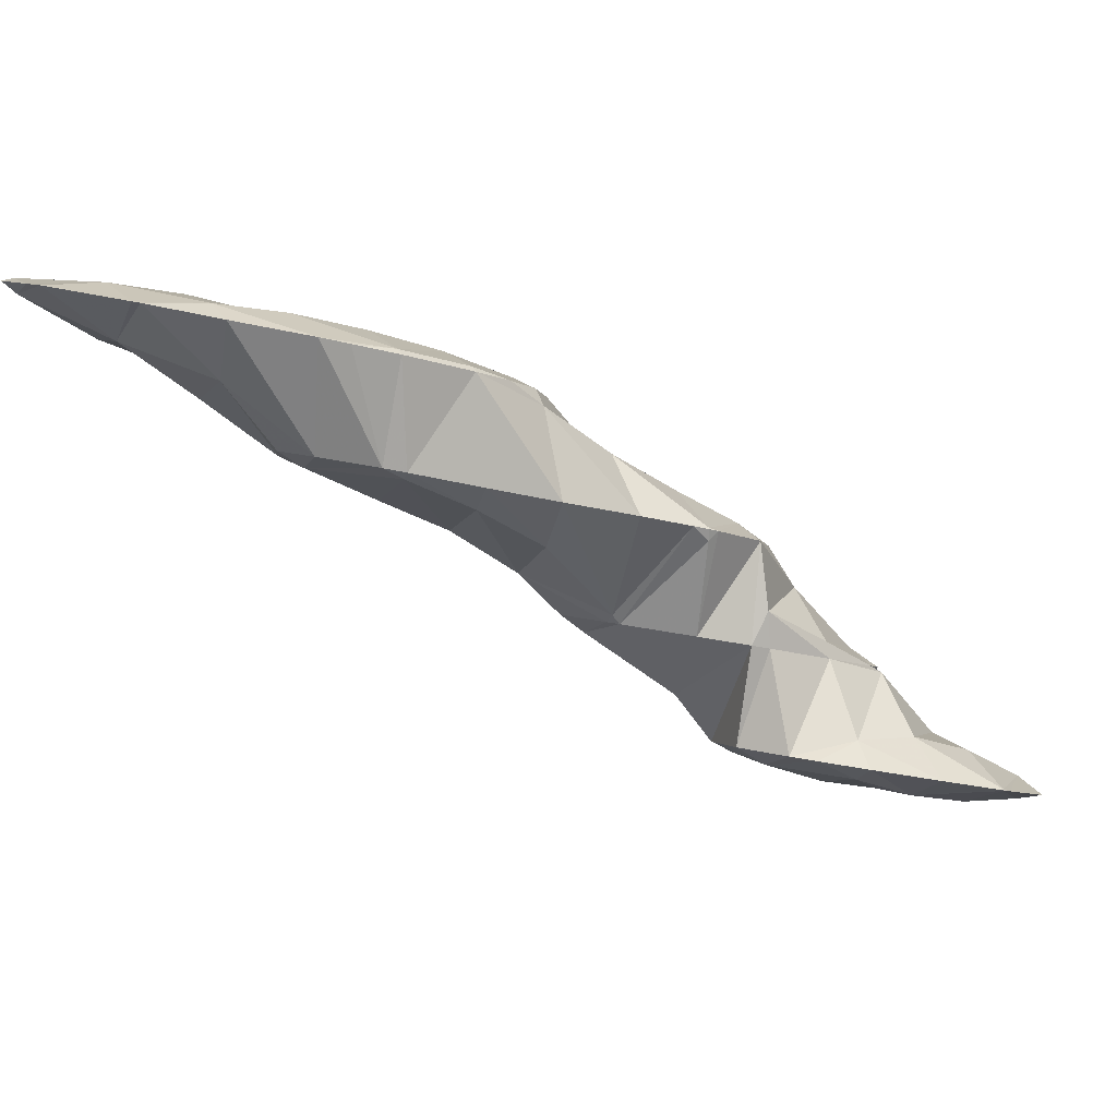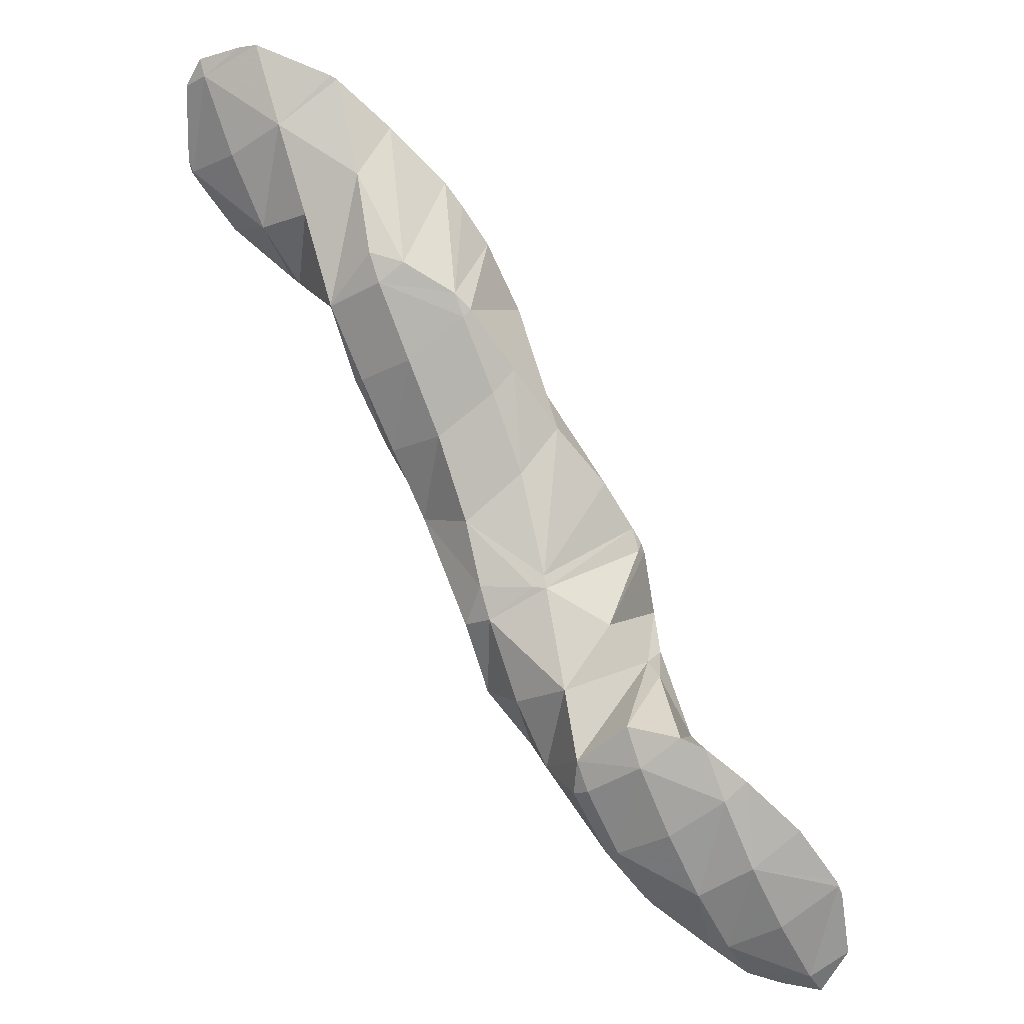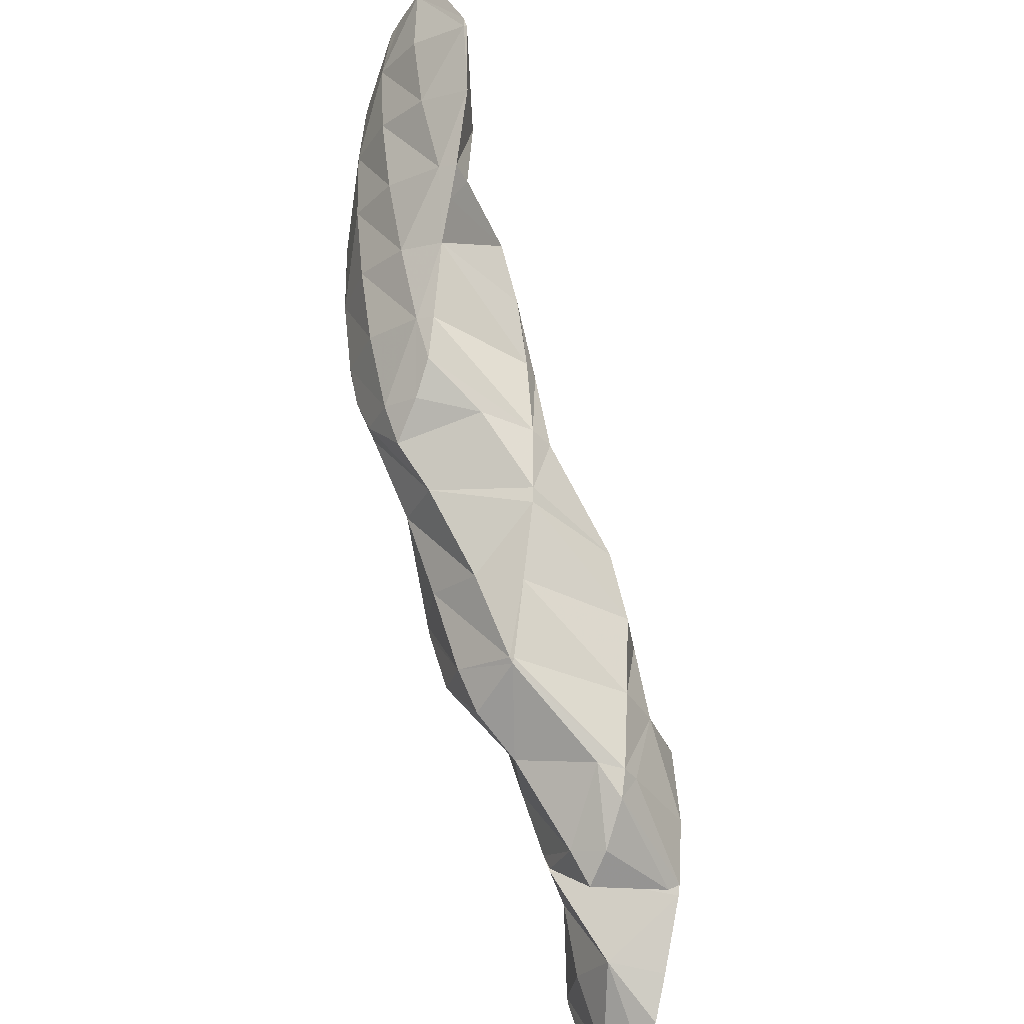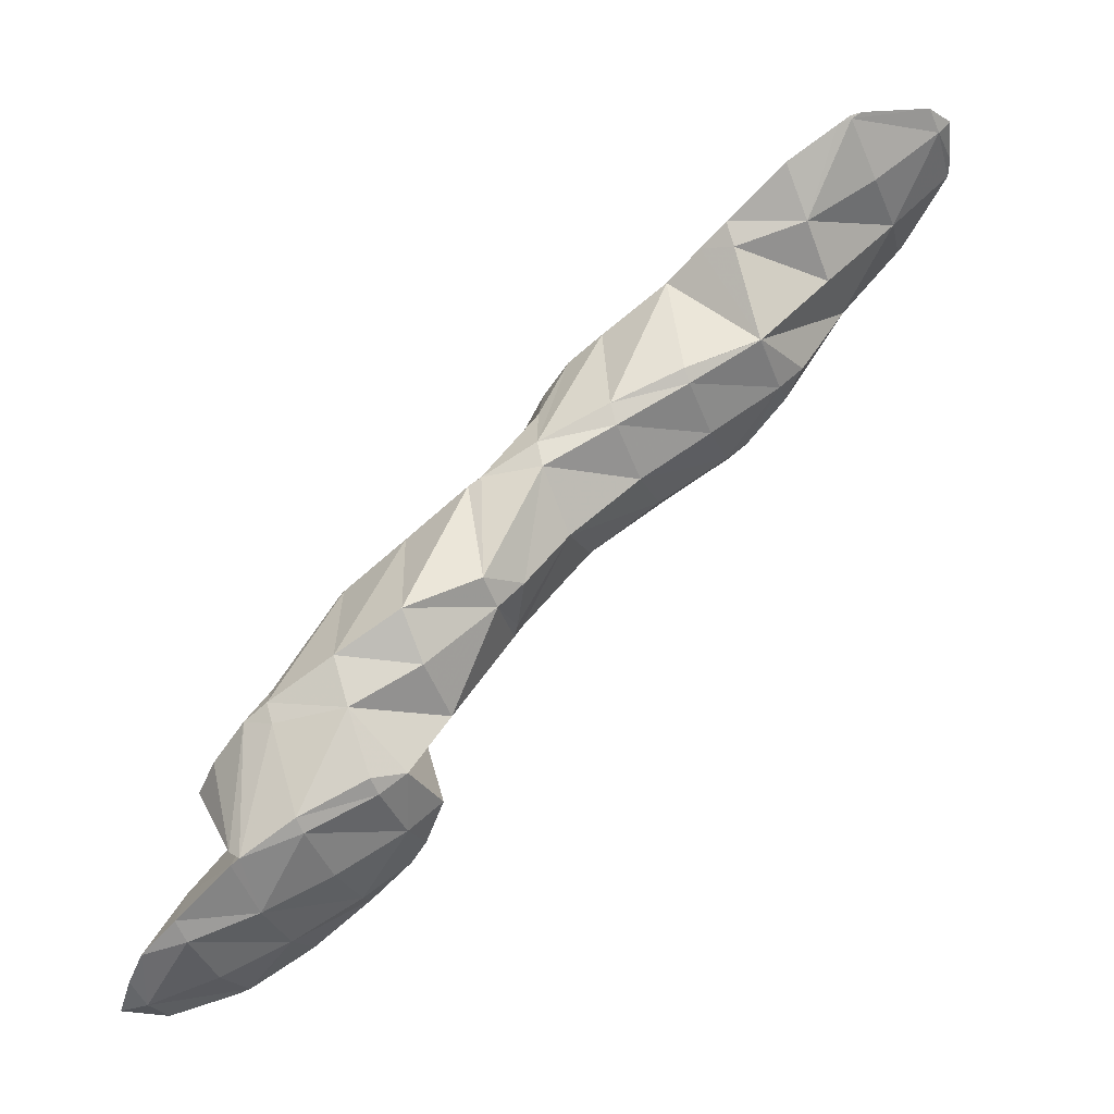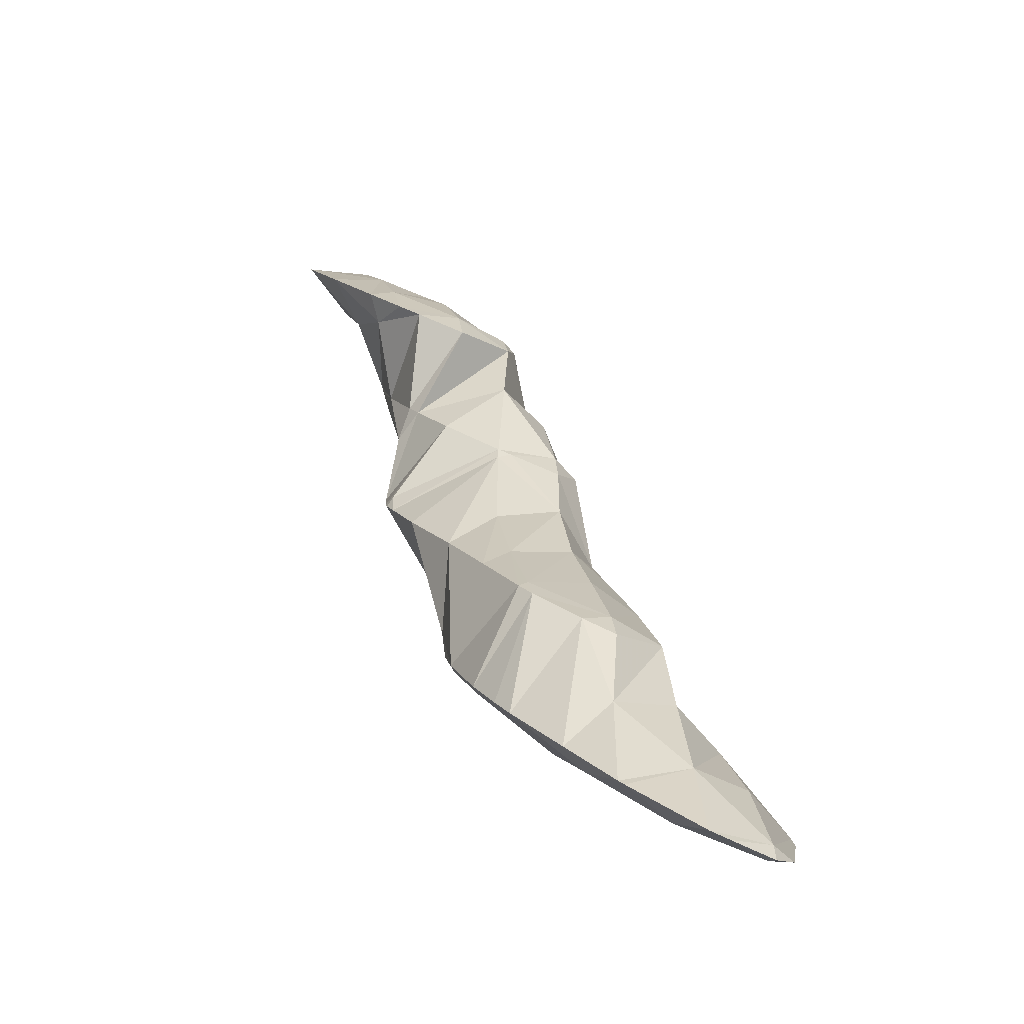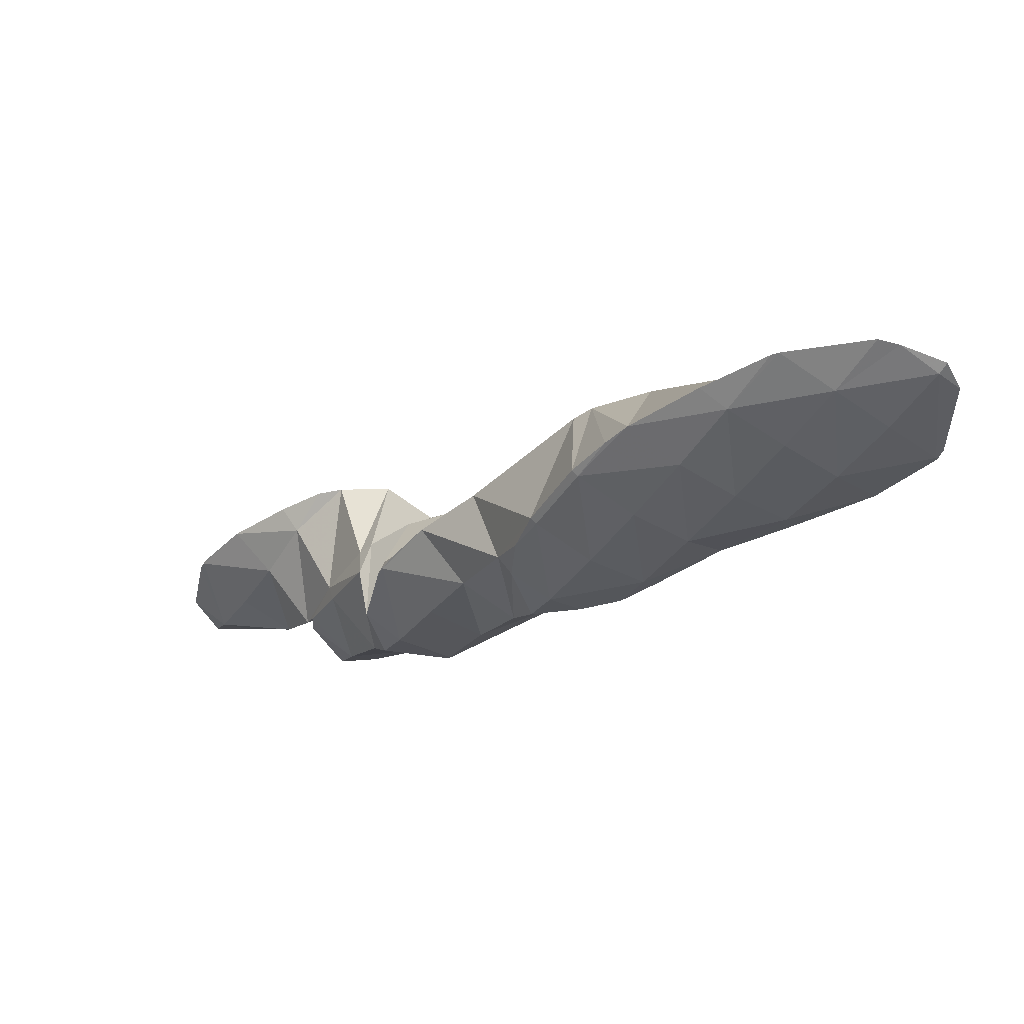
<metadata>
{"format":"obj","ext":"obj","renderer":"f3d","projection":"perspective","resolution":1024,"background":"white","views":[{"elev":22.4,"azim":-153.5,"up":"+Z"},{"elev":50.2,"azim":-166.8,"up":"+Y"},{"elev":-68.7,"azim":65.2,"up":"+Y"},{"elev":-54.1,"azim":74.3,"up":"+Z"},{"elev":65.8,"azim":27.6,"up":"+Y"},{"elev":23.6,"azim":6.4,"up":"+Y"}]}
</metadata>
<code>
v 273.2 309.9 97.32
v 273.4 310.2 97.49
v 273.2 310 97.4
v 272.9 309.6 97.15
v 273.6 312.5 98.62
v 273.1 313.4 99.06
v 272.9 313.1 99.09
v 271.7 311.3 98.61
v 271.6 308.3 96.52
v 270.4 309.4 97.68
v 269.1 307.4 96.39
v 269.5 307.1 95.92
v 268.5 306.5 95.69
v 271.8 313.9 99.28
v 271.2 314.1 99.36
v 270.2 312.5 99.17
v 268.9 310.6 98.48
v 267.6 308.6 97.55
v 267.2 305.9 95.4
v 266.3 306.6 96.43
v 264.9 304.6 95.21
v 265.3 304.4 94.76
v 264.2 303.6 94.44
v 268.6 313.5 99.09
v 268.4 313.4 99.05
v 267.3 311.7 98.73
v 266 309.7 98.09
v 264.7 307.7 97.22
v 263.4 305.7 96.22
v 263 303.1 94.29
v 262.1 303.8 95.01
v 261.4 302.9 94.23
v 266.5 312.2 98.5
v 264.5 310.7 97.88
v 263.8 310.1 97.59
v 263 308.8 97.21
v 261.7 306.9 96.31
v 260.9 304.6 95.11
v 261.1 305.9 95.7
v 262.9 309 97.11
v 261.6 307 96.22
v 273.2 310 97.28
v 272.9 313.1 98.62
v 271.6 311.3 96.98
v 270.3 309.4 95.74
v 269 307.5 95.34
v 270 312.5 97.48
v 268.6 310.6 95.43
v 267.2 308.8 93.3
v 267.2 308.8 93.32
v 266.3 306.6 92.28
v 265 304.6 91.36
v 263.5 302.8 92.25
v 263.6 302.8 90.52
v 262.4 301.4 89.92
v 267.1 311.8 96.53
v 266.1 310.6 94.24
v 260.7 302 92.78
v 262 301.1 89.78
v 259.3 300.2 90.53
v 260 299.7 89.19
v 258 298.3 88.73
v 258.1 298.3 88.61
v 257.9 298.2 88.58
v 264.9 310.4 94.2
v 263.2 309.7 93.92
v 260.4 305 94.75
v 259.1 303.2 92.89
v 257.8 301.3 91.3
v 256.5 299.4 89.81
v 255.8 298.5 88.82
v 262.6 309.3 93.72
v 261 307.6 92.98
v 259.3 305.9 92.24
v 257.6 304.4 91.57
v 256.4 303 90.98
v 256.1 302.6 90.82
v 255.3 300.3 89.72
v 255.9 302.3 90.64
v 256.1 302.6 90.79
v 267.2 308.8 93.29
v 265.9 306.9 92.04
v 264.6 304.9 90.88
v 263.3 303 89.77
v 265.6 309.9 93.59
v 264.3 308.1 92.17
v 263 306.2 90.78
v 261.7 304.3 88.96
v 261.1 301.9 86.65
v 260.8 303.2 87.3
v 260.2 299.7 85.66
v 258.5 298.2 84.96
v 256.6 296.7 85.12
v 256.8 296.6 84.29
v 256.1 296.1 84.07
v 262.8 309.1 93.45
v 261.5 307.3 92.1
v 260.2 305.4 90.49
v 259.1 303.4 87.49
v 258.8 303.7 87.87
v 258.6 303.5 87.52
v 255.1 297.7 87.23
v 254.5 295.5 83.87
v 253.8 296.1 84.73
v 253.3 295.4 83.83
v 256.1 302.6 90.4
v 256.4 302.6 87.19
v 255 301.6 86.75
v 254.8 300.9 87.71
v 253.5 299.1 86.21
v 252.4 297.2 84.74
v 252.5 297.7 84.98
v 254.6 301.1 86.56
v 253.3 299.3 85.74
v 260.3 302.5 86.53
v 259 300.7 84.81
v 257.7 298.8 83.74
v 256.5 296.9 83.75
v 257.4 302 84.75
v 256.5 299.9 82.32
v 256.5 300.9 82.84
v 255.2 298.1 81.48
v 253.6 296.5 81.25
v 253.8 296.8 80.92
v 255.1 302.3 83.58
v 252.2 297.3 84.66
v 253.5 296.6 80.83
v 250.9 295.7 82.08
v 251.4 295.4 80.35
v 250.1 294.7 80.07
v 253.4 302.2 83.6
v 252.6 302 83.52
v 251.8 300.6 83.8
v 250.6 298.7 83.35
v 249.3 296.9 82.35
v 248.9 294.6 80.05
v 248.1 295.2 80.9
v 247.6 294.6 80.09
v 251.1 301.1 83.17
v 249.2 299.8 82.61
v 247.8 298.4 81.97
v 247.7 298.2 81.91
v 247 296 80.84
v 247.6 298 81.77
v 247.7 298.2 81.89
v 256 300.2 82.23
v 254.8 298.4 81.35
v 254.5 301.4 82.71
v 253.2 299.6 81.58
v 252 297.8 80.74
v 250.8 295.9 80.2
v 251.7 300.8 82.52
v 250.5 299 81.41
v 249.3 297.1 80.6
v 248.1 295.3 80.11
v 247.7 298.2 81.86
g foo
f 1 2 3
f 4 1 3
f 5 6 7
f 5 7 2
f 2 7 3
f 3 7 8
f 4 3 9
f 9 3 10
f 10 3 8
f 9 10 11
f 9 11 12
f 13 12 11
f 6 14 7
f 15 16 14
f 14 16 7
f 7 16 8
f 17 10 16
f 10 8 16
f 18 11 17
f 11 10 17
f 13 11 19
f 19 11 20
f 20 11 18
f 19 20 21
f 19 21 22
f 23 22 21
f 15 24 16
f 25 26 24
f 24 26 16
f 16 26 17
f 27 18 26
f 18 17 26
f 28 20 27
f 20 18 27
f 29 21 28
f 21 20 28
f 23 21 30
f 30 21 31
f 31 21 29
f 32 30 31
f 25 33 26
f 34 27 26
f 34 26 33
f 35 36 34
f 34 36 27
f 27 36 28
f 37 29 36
f 29 28 36
f 38 31 39
f 39 31 37
f 37 31 29
f 38 32 31
f 35 40 36
f 41 37 36
f 41 36 40
f 41 39 37
f 42 2 1
f 42 1 4
f 43 6 5
f 2 42 5
f 5 42 43
f 43 42 44
f 9 45 4
f 4 45 42
f 42 45 44
f 45 9 12
f 45 12 46
f 46 12 13
f 43 14 6
f 14 43 15
f 15 43 47
f 47 43 44
f 48 47 45
f 47 44 45
f 49 50 46
f 50 48 46
f 48 45 46
f 46 13 49
f 13 19 49
f 19 51 49
f 22 52 19
f 52 51 19
f 53 54 23
f 23 54 22
f 22 54 52
f 55 54 53
f 47 24 15
f 24 47 25
f 25 47 56
f 56 47 48
f 50 56 48
f 50 57 56
f 53 23 30
f 53 30 32
f 53 32 58
f 53 58 55
f 55 58 59
f 59 58 60
f 59 60 61
f 61 60 62
f 61 62 63
f 64 63 62
f 56 33 25
f 57 65 56
f 56 65 33
f 33 65 34
f 34 66 35
f 34 65 66
f 67 38 39
f 32 38 58
f 38 67 58
f 67 68 58
f 69 60 68
f 60 58 68
f 70 62 69
f 62 60 69
f 64 62 70
f 64 70 71
f 66 72 40
f 66 40 35
f 40 72 41
f 72 73 41
f 39 41 67
f 67 41 74
f 74 41 73
f 75 68 67
f 75 67 74
f 76 77 75
f 75 77 68
f 68 77 69
f 78 70 79
f 79 70 77
f 77 70 69
f 78 71 70
f 76 80 77
f 80 79 77
f 81 50 49
f 81 49 51
f 81 51 82
f 82 51 52
f 82 52 83
f 83 52 54
f 83 54 84
f 84 54 55
f 85 57 50
f 85 50 81
f 86 85 82
f 85 81 82
f 87 86 83
f 86 82 83
f 88 87 84
f 87 83 84
f 89 55 59
f 55 89 84
f 84 89 90
f 90 88 84
f 61 91 59
f 91 89 59
f 63 92 61
f 92 91 61
f 93 94 64
f 64 94 63
f 63 94 92
f 95 94 93
f 85 65 57
f 65 85 66
f 66 85 96
f 96 85 86
f 97 96 87
f 96 86 87
f 98 97 88
f 97 87 88
f 90 99 88
f 99 100 88
f 100 98 88
f 101 100 99
f 102 64 71
f 102 93 64
f 95 93 103
f 103 93 104
f 104 93 102
f 105 103 104
f 96 72 66
f 97 73 72
f 97 72 96
f 98 74 73
f 98 73 97
f 100 75 74
f 100 74 98
f 76 75 100
f 76 100 101
f 76 101 106
f 106 101 107
f 108 109 78
f 108 78 107
f 107 78 79
f 107 79 106
f 71 78 102
f 78 109 102
f 109 110 102
f 111 104 112
f 112 104 110
f 110 104 102
f 111 105 104
f 106 80 76
f 113 109 108
f 106 79 80
f 114 110 109
f 114 109 113
f 114 112 110
f 115 90 89
f 115 89 91
f 115 91 116
f 116 91 92
f 116 92 117
f 117 92 94
f 117 94 118
f 118 94 95
f 115 99 90
f 99 115 101
f 101 115 119
f 119 115 116
f 120 121 117
f 121 119 117
f 119 116 117
f 122 117 118
f 122 120 117
f 95 103 123
f 95 123 124
f 95 124 118
f 118 124 122
f 123 103 105
f 119 107 101
f 107 119 108
f 119 121 108
f 121 125 108
f 123 111 112
f 123 112 124
f 124 112 126
f 124 126 127
f 128 129 127
f 128 127 126
f 111 123 105
f 130 129 128
f 125 131 113
f 125 113 108
f 132 133 131
f 133 114 131
f 114 113 131
f 112 114 126
f 114 133 126
f 133 134 126
f 135 128 134
f 128 126 134
f 130 128 136
f 136 128 137
f 137 128 135
f 138 136 137
f 132 139 133
f 140 134 133
f 140 133 139
f 141 142 140
f 140 142 134
f 134 142 135
f 143 137 144
f 144 137 142
f 142 137 135
f 143 138 137
f 141 145 142
f 145 144 142
f 146 121 120
f 146 120 122
f 146 122 147
f 147 122 124
f 148 125 121
f 148 121 146
f 149 148 147
f 148 146 147
f 127 150 124
f 124 150 147
f 147 150 149
f 150 127 129
f 150 129 151
f 151 129 130
f 148 131 125
f 131 148 132
f 132 148 152
f 152 148 149
f 153 152 150
f 152 149 150
f 154 153 151
f 153 150 151
f 136 155 130
f 130 155 151
f 151 155 154
f 155 136 138
f 152 139 132
f 153 140 139
f 153 139 152
f 140 153 141
f 141 153 156
f 156 153 154
f 144 156 143
f 143 156 155
f 155 156 154
f 155 138 143
f 156 145 141
f 156 144 145
g

</code>
